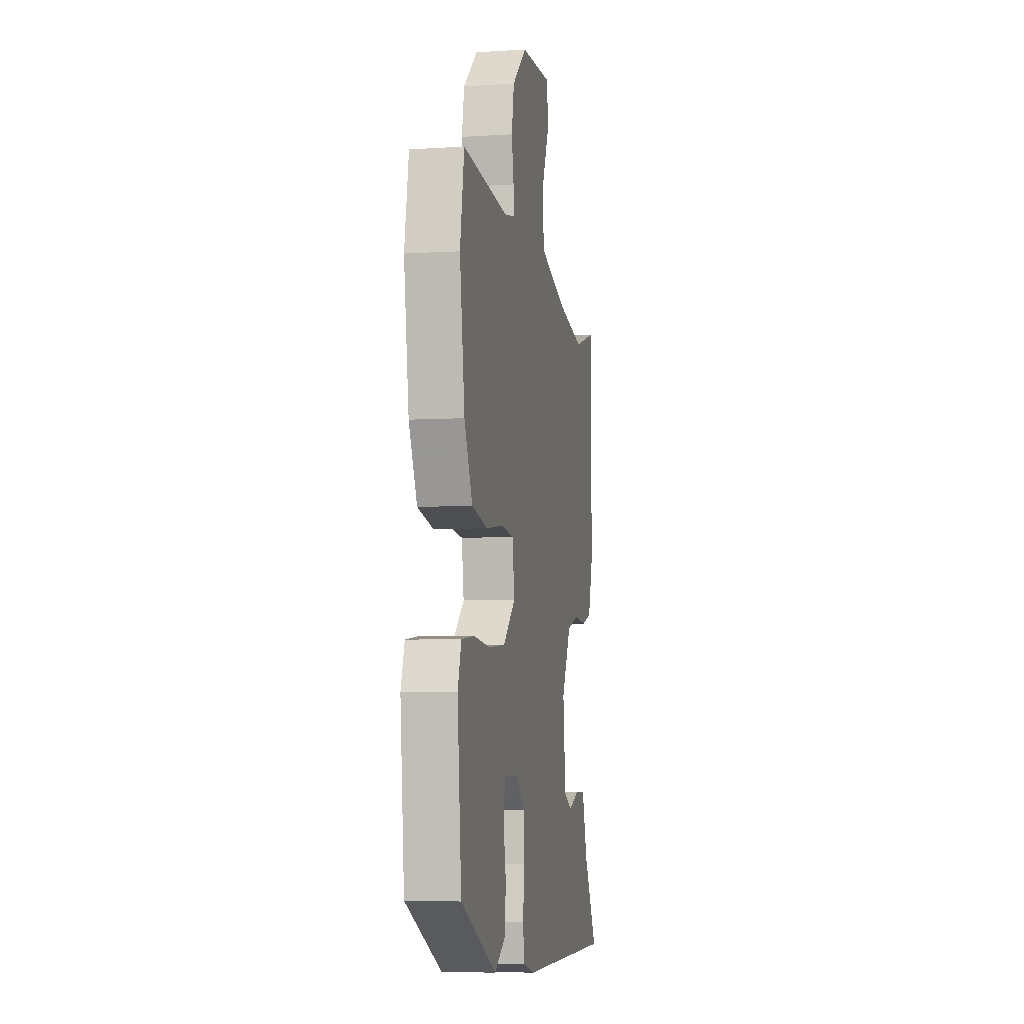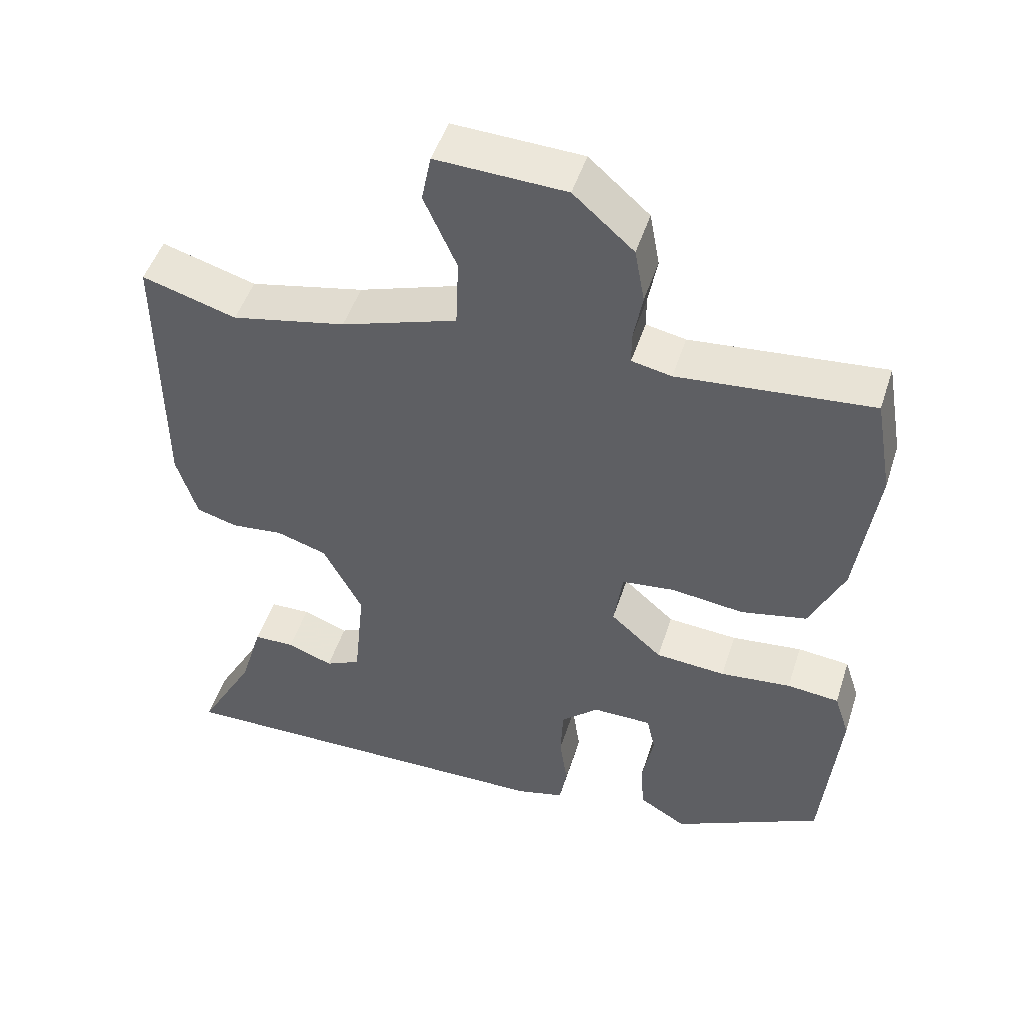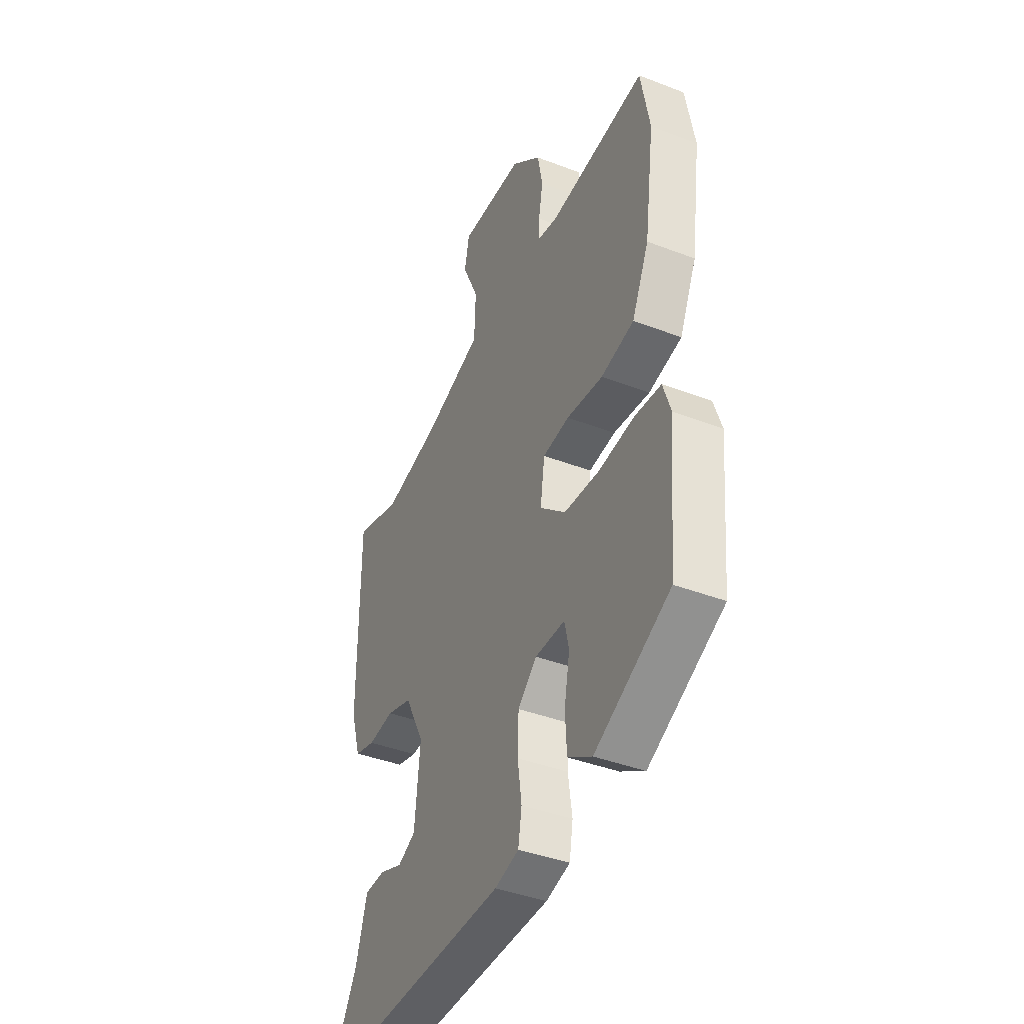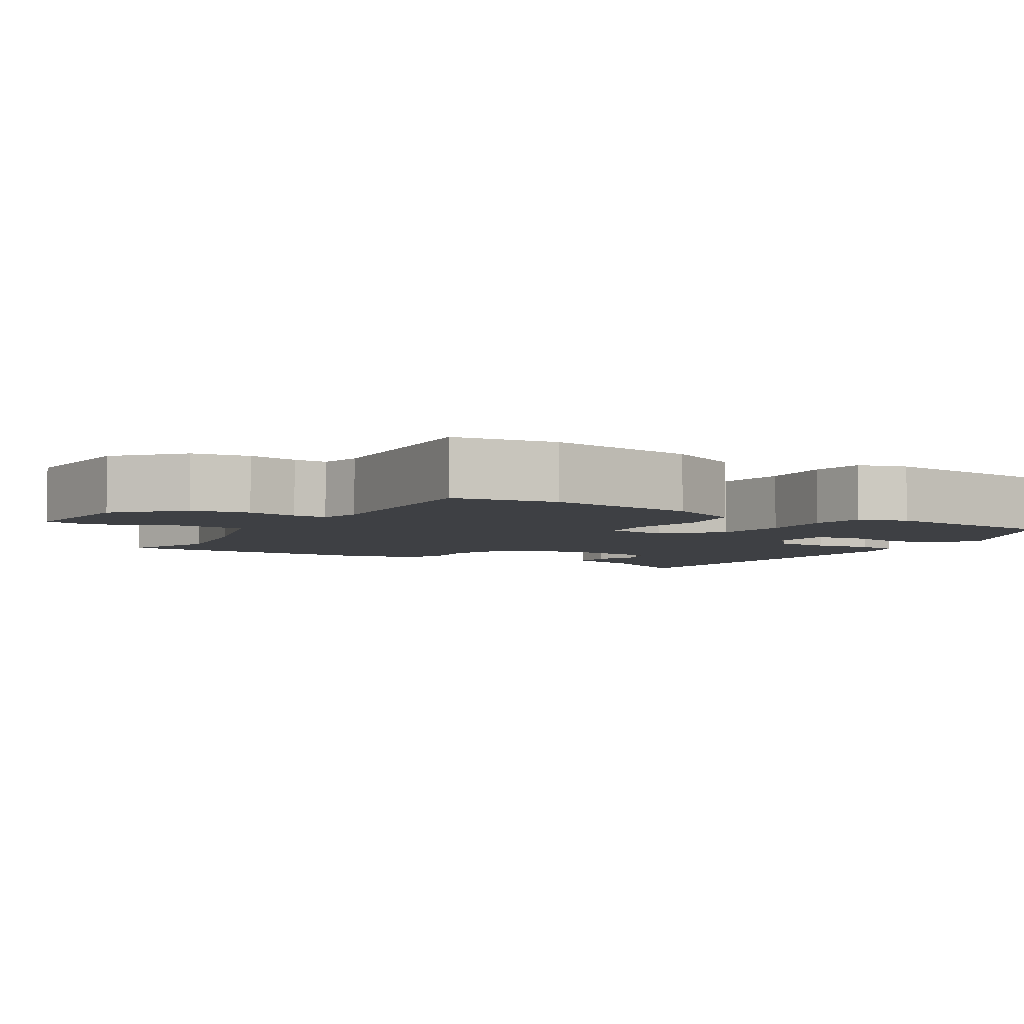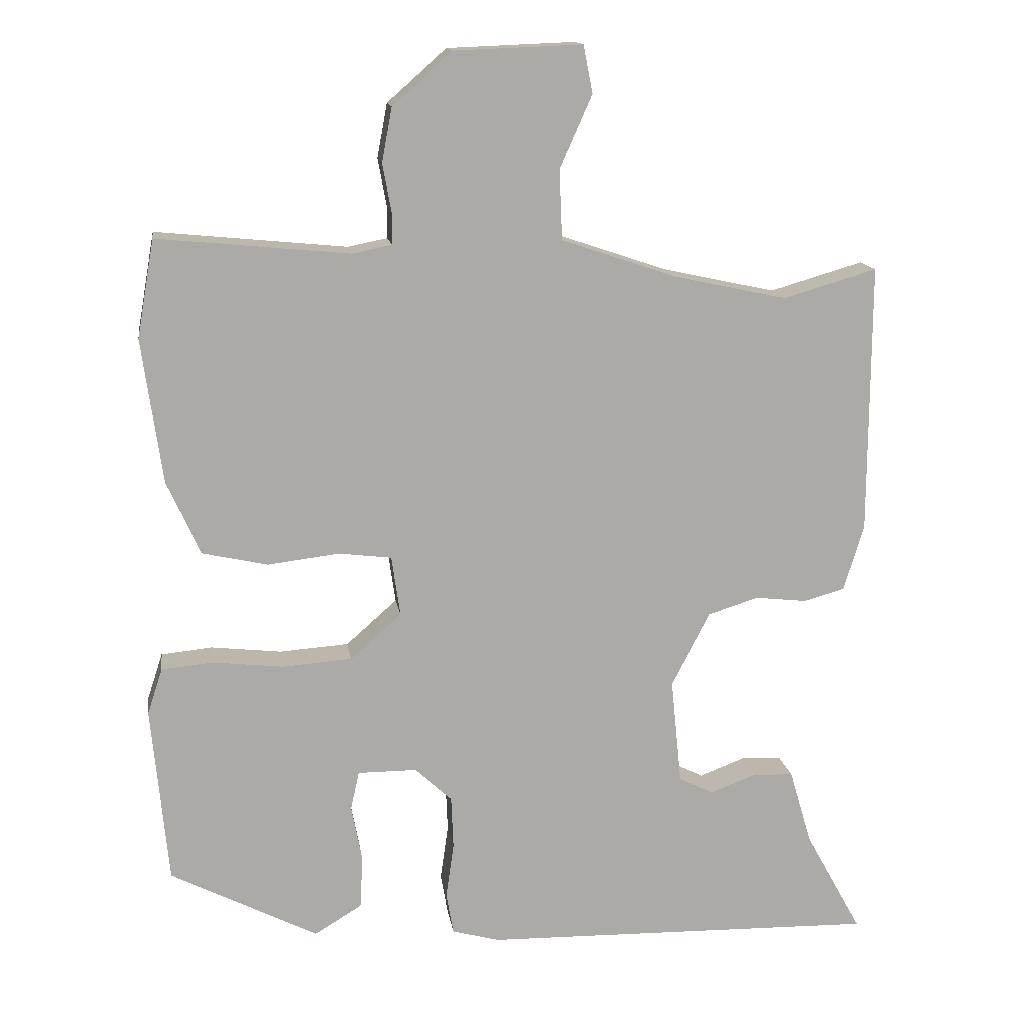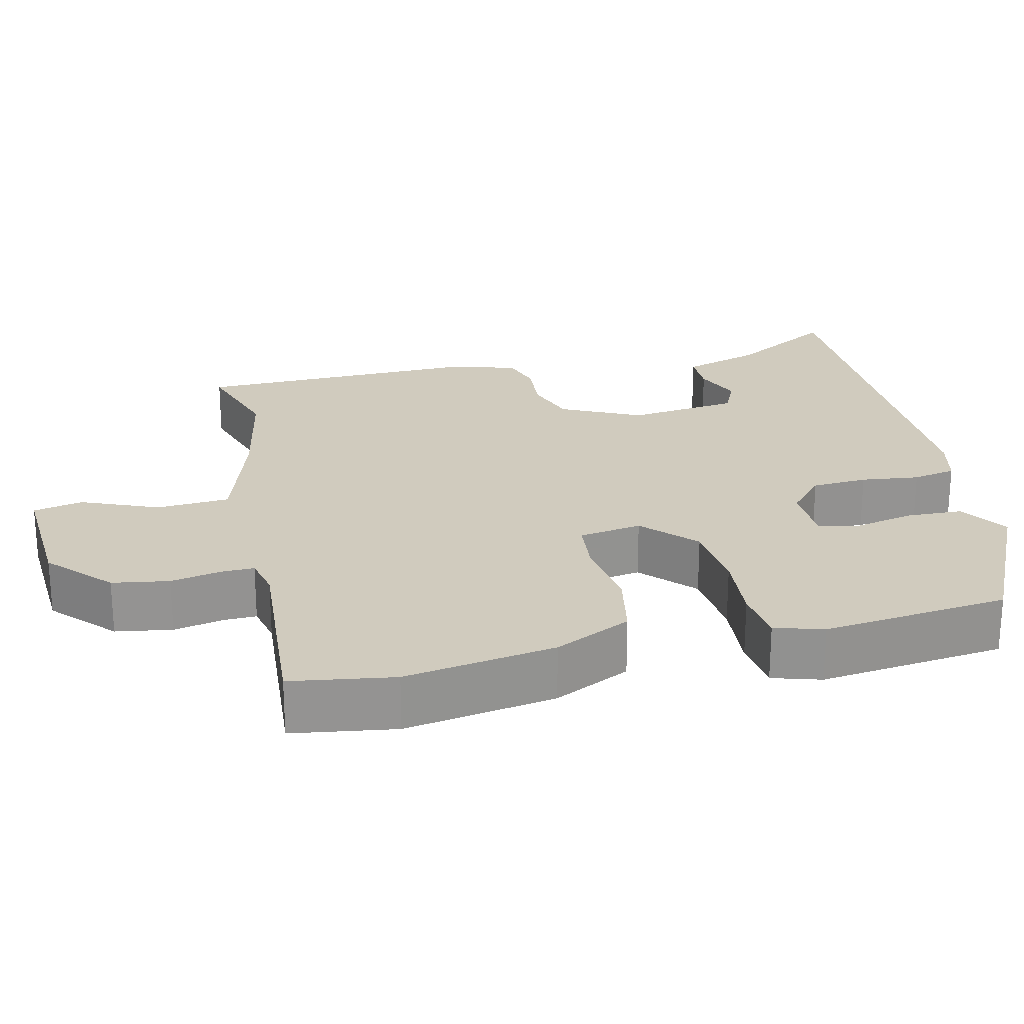
<metadata>
{"format":"obj","ext":"obj","renderer":"f3d","projection":"perspective","resolution":1024,"background":"white","views":[{"elev":-5.4,"azim":100.9,"up":"+Z"},{"elev":48.9,"azim":17.7,"up":"+Z"},{"elev":-40.8,"azim":64.9,"up":"+Z"},{"elev":-4.6,"azim":57.0,"up":"+Y"},{"elev":14.4,"azim":171.6,"up":"+Z"},{"elev":23.6,"azim":75.5,"up":"+Y"}]}
</metadata>
<code>
v -0.529 0.07 -0.495
v -0.45 0.07 -0.352
v -0.419 0.07 -0.247
v -0.362 0.07 -0.245
v -0.299 0.07 -0.269
v -0.25 0.07 -0.245
v -0.235 0.07 -0.097
v -0.289 0.07 0.007
v -0.359 0.07 0.029
v -0.431 0.07 0.021
v -0.488 0.07 0.037
v -0.516 0.07 0.129
v -0.517 0.07 0.505
v -0.387 0.07 0.467
v -0.229 0.07 0.501
v -0.069 0.07 0.555
v -0.065 0.07 0.652
v -0.11 0.07 0.753
v -0.097 0.07 0.819
v 0.081 0.07 0.812
v 0.164 0.07 0.739
v 0.178 0.07 0.664
v 0.166 0.07 0.597
v 0.166 0.07 0.553
v 0.221 0.07 0.542
v 0.488 0.07 0.568
v 0.512 0.07 0.432
v 0.484 0.07 0.231
v 0.437 0.07 0.128
v 0.346 0.07 0.108
v 0.246 0.07 0.12
v 0.173 0.07 0.111
v 0.161 0.07 0.027
v 0.232 0.07 -0.036
v 0.329 0.07 -0.043
v 0.427 0.07 -0.032
v 0.499 0.07 -0.039
v 0.52 0.07 -0.103
v 0.497 0.07 -0.351
v 0.291 0.07 -0.456
v 0.225 0.07 -0.416
v 0.221 0.07 -0.342
v 0.236 0.07 -0.263
v 0.224 0.07 -0.209
v 0.142 0.07 -0.209
v 0.09 0.07 -0.257
v 0.087 0.07 -0.331
v 0.098 0.07 -0.408
v 0.088 0.07 -0.466
v 0.022 0.07 -0.484
v -0.529 0 -0.495
v -0.45 0 -0.352
v -0.419 0 -0.247
v -0.362 0 -0.245
v -0.299 0 -0.269
v -0.25 0 -0.245
v -0.235 0 -0.097
v -0.289 0 0.007
v -0.359 0 0.029
v -0.431 0 0.021
v -0.488 0 0.037
v -0.516 0 0.129
v -0.517 0 0.505
v -0.387 0 0.467
v -0.229 0 0.501
v -0.069 0 0.555
v -0.065 0 0.652
v -0.11 0 0.753
v -0.097 0 0.819
v 0.081 0 0.812
v 0.164 0 0.739
v 0.178 0 0.664
v 0.166 0 0.597
v 0.166 0 0.553
v 0.221 0 0.542
v 0.488 0 0.568
v 0.512 0 0.432
v 0.484 0 0.231
v 0.437 0 0.128
v 0.346 0 0.108
v 0.246 0 0.12
v 0.173 0 0.111
v 0.161 0 0.027
v 0.232 0 -0.036
v 0.329 0 -0.043
v 0.427 0 -0.032
v 0.499 0 -0.039
v 0.52 0 -0.103
v 0.497 0 -0.351
v 0.291 0 -0.456
v 0.225 0 -0.416
v 0.221 0 -0.342
v 0.236 0 -0.263
v 0.224 0 -0.209
v 0.142 0 -0.209
v 0.09 0 -0.257
v 0.087 0 -0.331
v 0.098 0 -0.408
v 0.088 0 -0.466
v 0.022 0 -0.484
f 47 48 49 50
f 46 47 50 1
f 45 46 1 2
f 40 41 42 43
f 40 43 44
f 39 40 44
f 38 39 44
f 35 36 37 38
f 34 35 38 44
f 33 34 44 45
f 28 29 30 31
f 28 31 32
f 25 26 27 28
f 24 25 28 32
f 20 21 22 23
f 20 23 24
f 17 18 19 20
f 16 17 20 24
f 15 16 24 32
f 11 12 13 14
f 9 10 11 14
f 8 9 14 15
f 7 8 15 32
f 2 3 4 5
f 2 5 6
f 45 2 6
f 33 45 6 7
f 7 32 33
f 100 99 98 97
f 51 100 97 96
f 52 51 96 95
f 93 92 91 90
f 94 93 90
f 94 90 89
f 94 89 88
f 88 87 86 85
f 94 88 85 84
f 95 94 84 83
f 81 80 79 78
f 82 81 78
f 78 77 76 75
f 82 78 75 74
f 73 72 71 70
f 74 73 70
f 70 69 68 67
f 74 70 67 66
f 82 74 66 65
f 64 63 62 61
f 64 61 60 59
f 65 64 59 58
f 82 65 58 57
f 55 54 53 52
f 56 55 52
f 56 52 95
f 57 56 95 83
f 83 82 57
f 1 51 52 2
f 2 52 53 3
f 3 53 54 4
f 4 54 55 5
f 5 55 56 6
f 6 56 57 7
f 7 57 58 8
f 8 58 59 9
f 9 59 60 10
f 10 60 61 11
f 11 61 62 12
f 12 62 63 13
f 13 63 64 14
f 14 64 65 15
f 15 65 66 16
f 16 66 67 17
f 17 67 68 18
f 18 68 69 19
f 19 69 70 20
f 20 70 71 21
f 21 71 72 22
f 22 72 73 23
f 23 73 74 24
f 24 74 75 25
f 25 75 76 26
f 26 76 77 27
f 27 77 78 28
f 28 78 79 29
f 29 79 80 30
f 30 80 81 31
f 31 81 82 32
f 32 82 83 33
f 33 83 84 34
f 34 84 85 35
f 35 85 86 36
f 36 86 87 37
f 37 87 88 38
f 38 88 89 39
f 39 89 90 40
f 40 90 91 41
f 41 91 92 42
f 42 92 93 43
f 43 93 94 44
f 44 94 95 45
f 45 95 96 46
f 46 96 97 47
f 47 97 98 48
f 48 98 99 49
f 49 99 100 50
f 50 100 51 1

</code>
